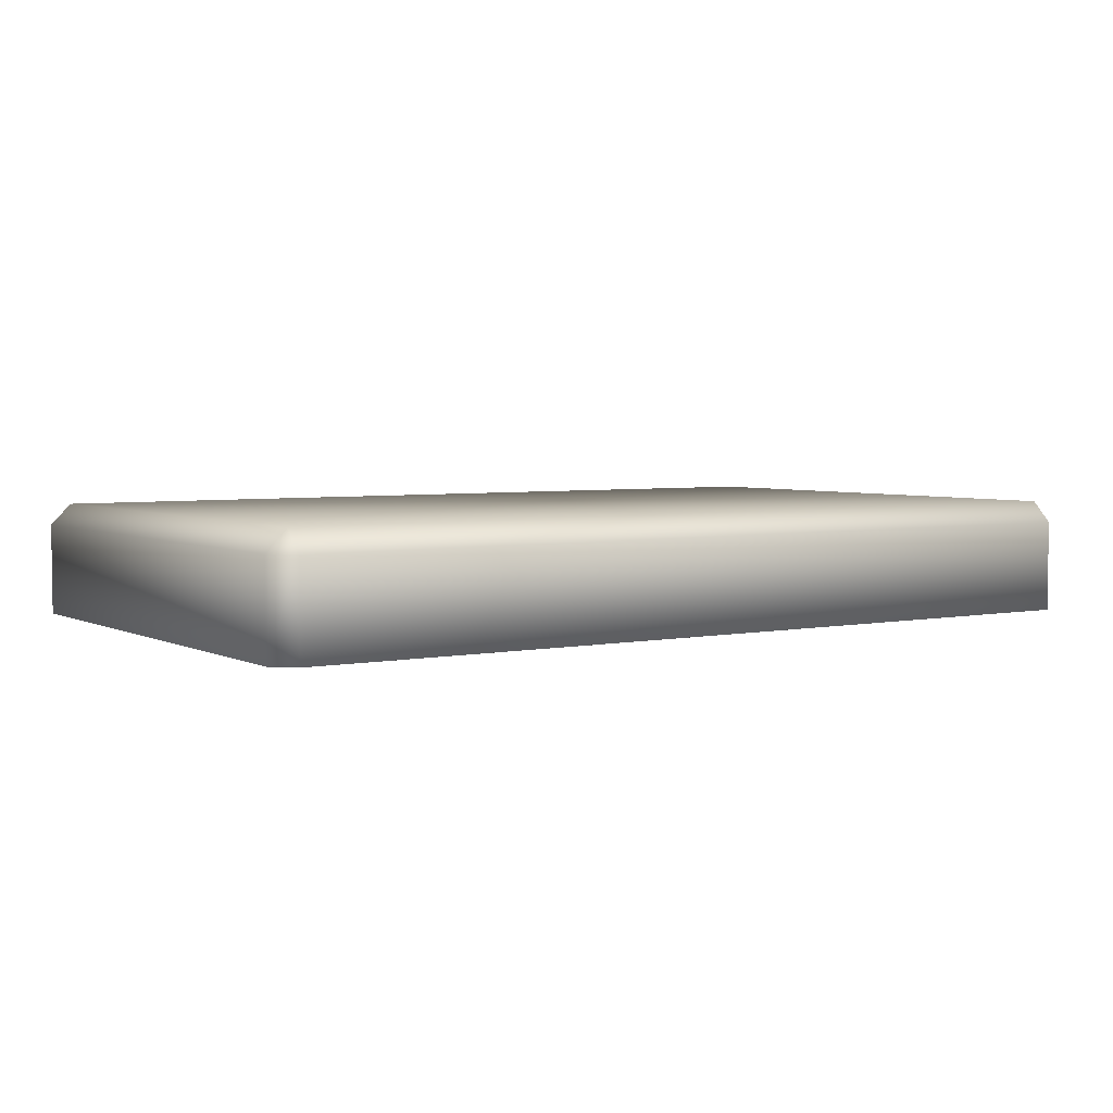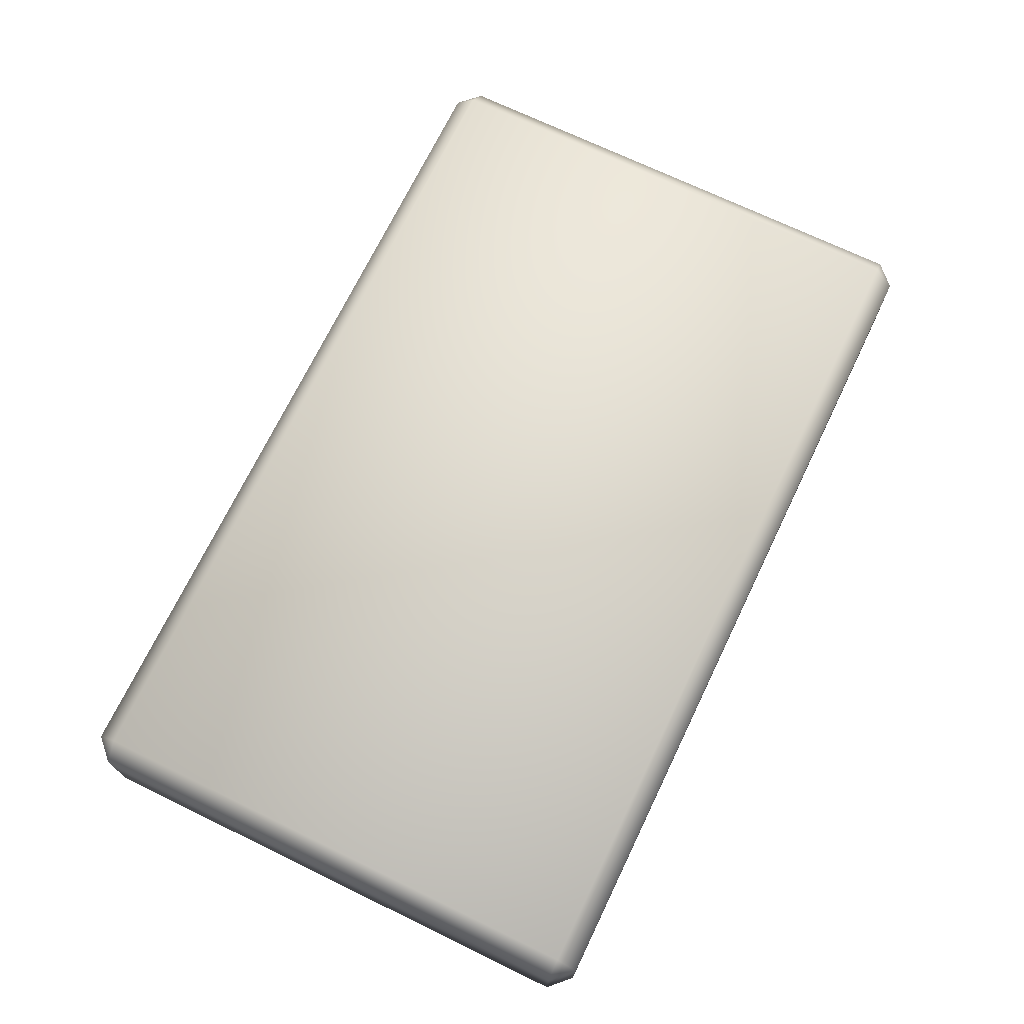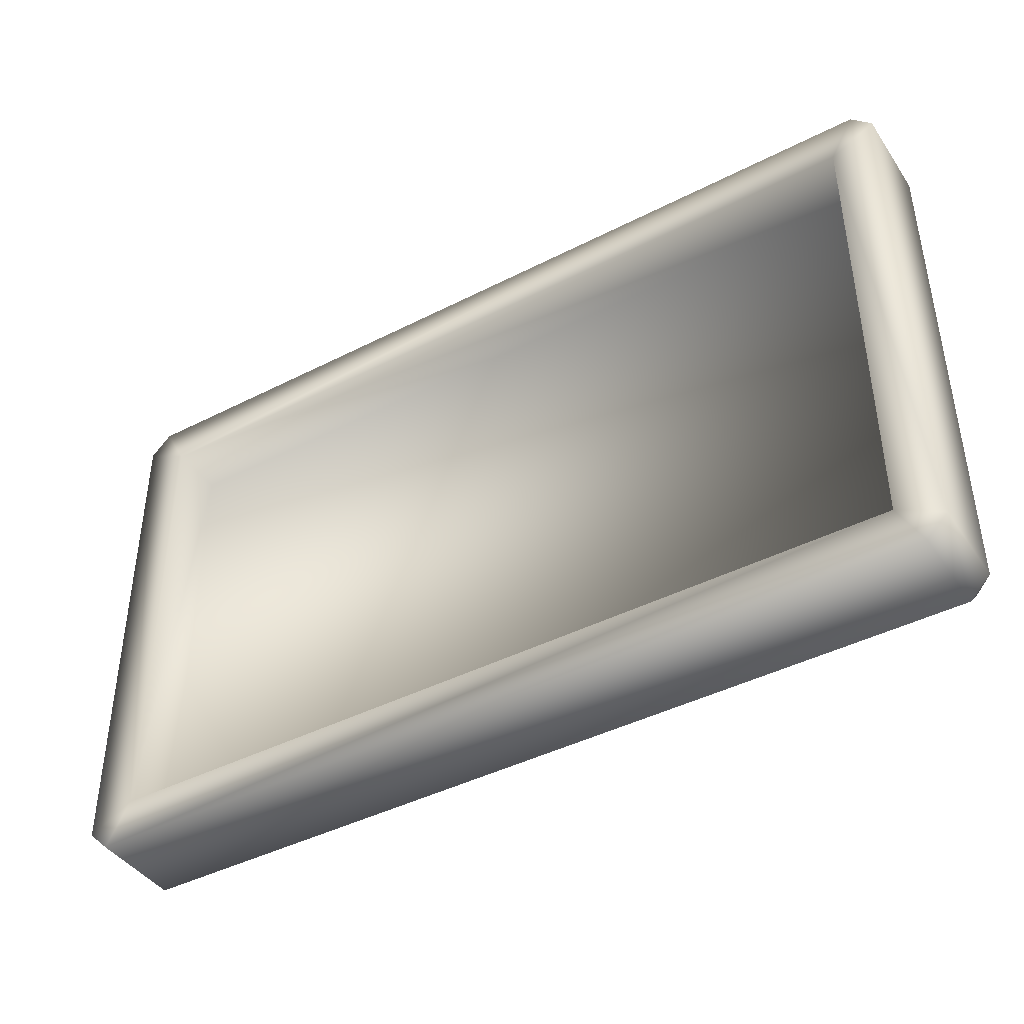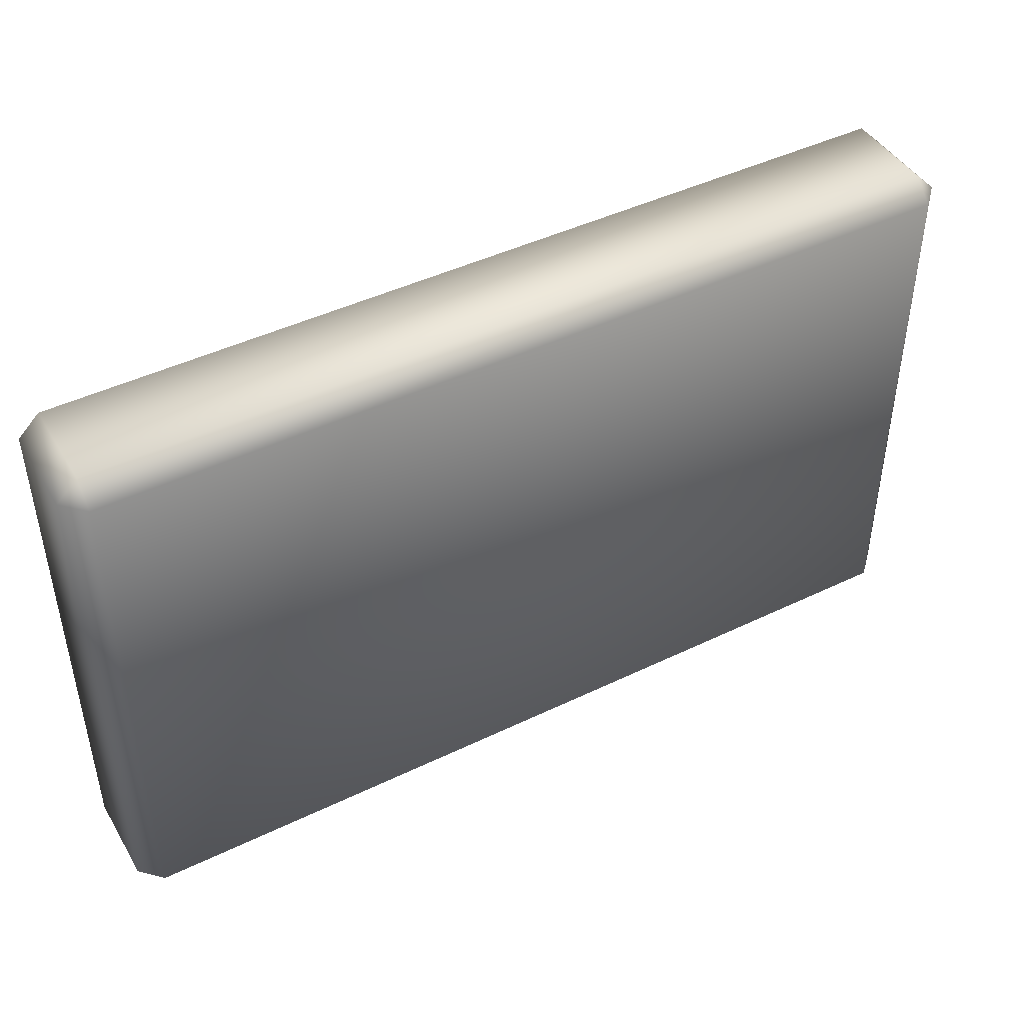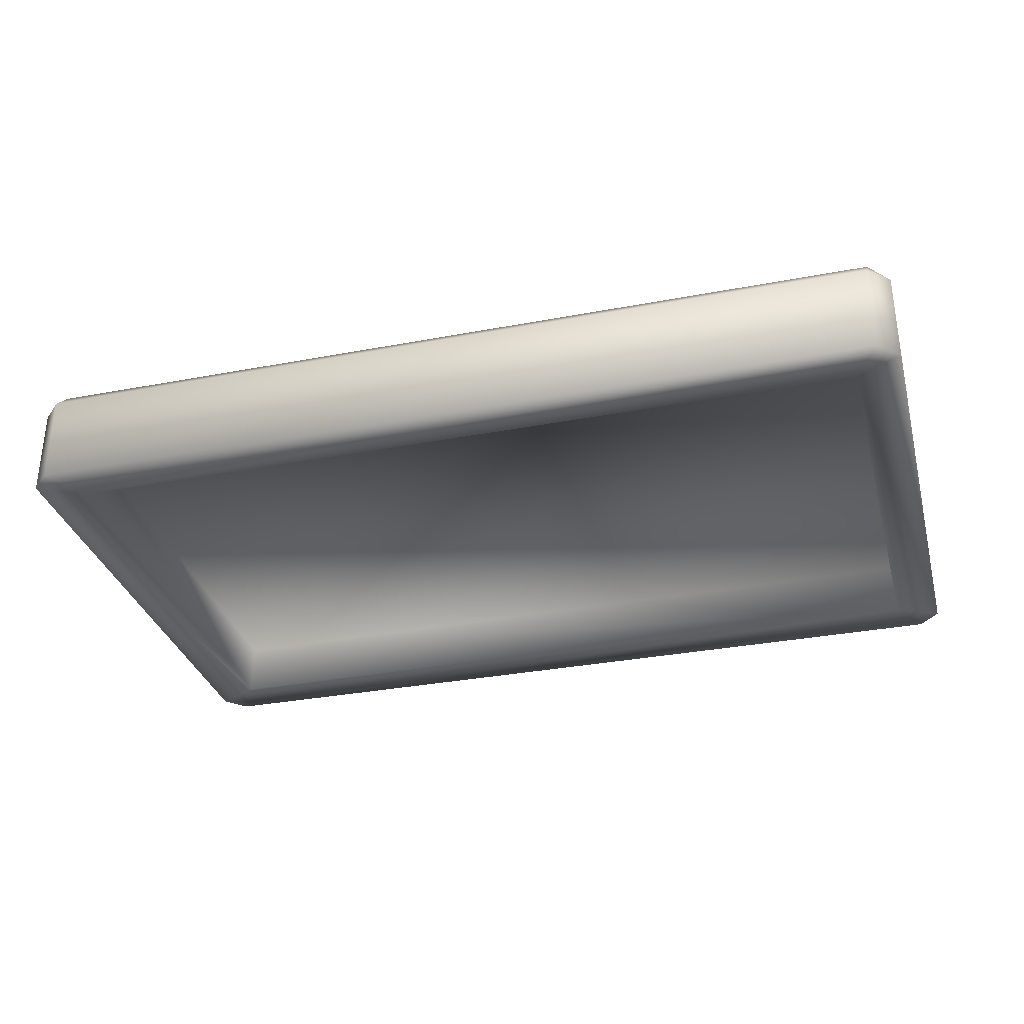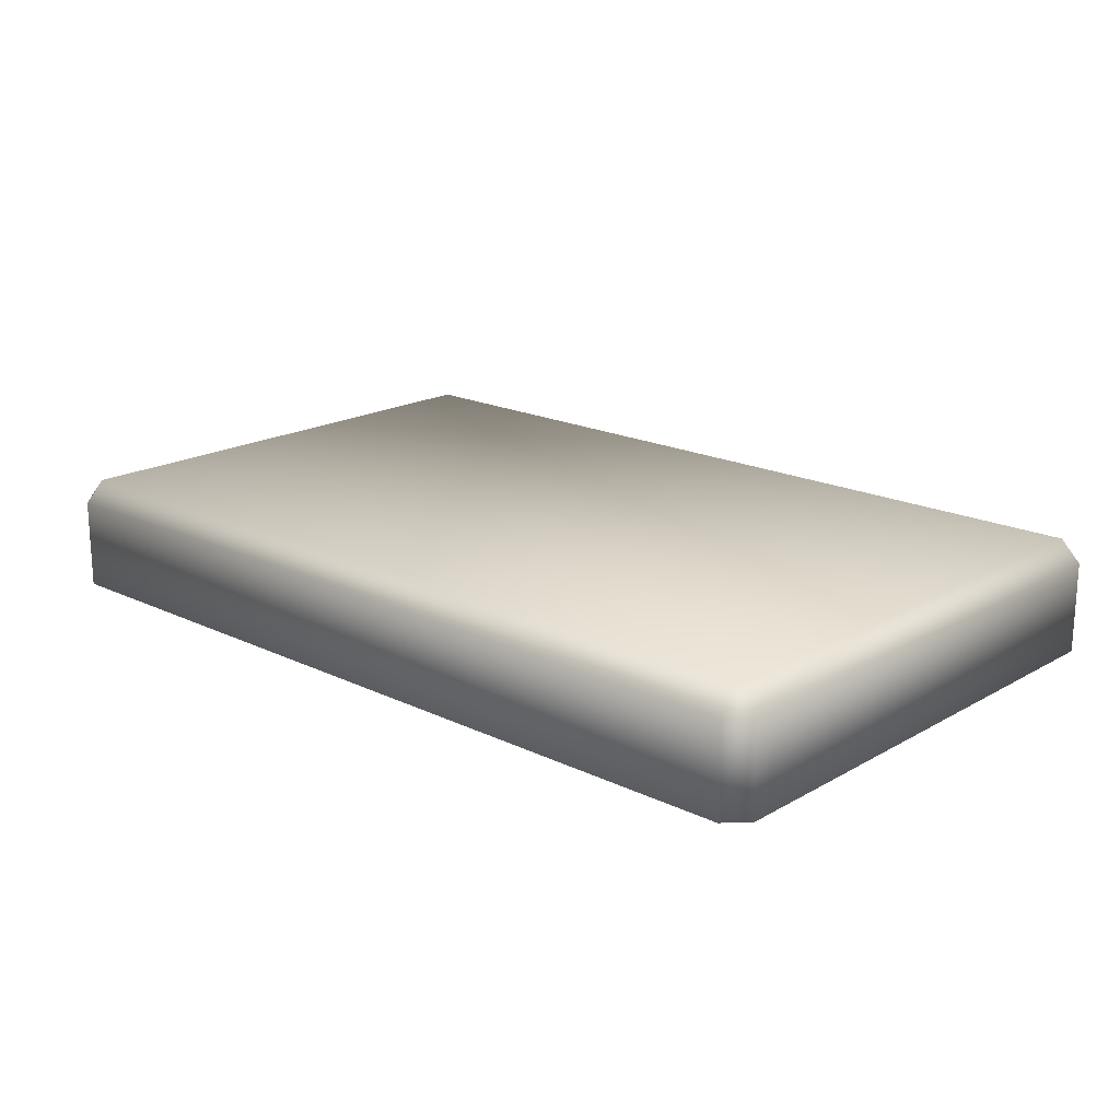
<metadata>
{"format":"obj","ext":"obj","renderer":"f3d","projection":"perspective","resolution":1024,"background":"white","views":[{"elev":4.2,"azim":146.9,"up":"+Y"},{"elev":71.3,"azim":115.8,"up":"+Y"},{"elev":-42.5,"azim":31.5,"up":"+Z"},{"elev":45.1,"azim":150.8,"up":"+Z"},{"elev":-32.3,"azim":-165.1,"up":"+Y"},{"elev":18.8,"azim":-137.5,"up":"+Y"}]}
</metadata>
<code>
g febg_tropical_003_icebox_03
v -0.8195 0.1697 0.5343
v 0.8195 -0.004855 0.5339
v -0.8195 -0.004853 0.5339
v 0.8195 0.1697 0.5343
v -0.8195 0.21 0.4946
v 0.8195 0.21 0.4946
v 0.8592 0.1698 0.4945
v 0.8195 -0.004855 0.5339
v 0.8592 -0.004768 0.4942
v 0.8592 -0.002639 -0.4945
v 0.8592 0.1719 -0.4942
v 0.8195 0.2121 -0.4941
v 0.8195 0.172 -0.5339
v 0.8195 -0.002552 -0.5343
v -0.8592 0.1698 0.4945
v -0.8195 0.2121 -0.4941
v -0.8195 0.172 -0.5339
v -0.8195 -0.002552 -0.5343
v 0.8195 -0.002552 -0.5343
v -0.8592 0.1719 -0.4942
v -0.8195 -0.002552 -0.5343
v -0.8592 -0.002638 -0.4945
v -0.8592 -0.004768 0.4942
v -0.8195 -0.004853 0.5339
v -0.7739 -0.004671 0.4486
v -0.8195 -0.004853 0.5339
v 0.8195 -0.004855 0.5339
v -0.8592 -0.004768 0.4942
v 0.7738 -0.004671 0.4486
v 0.8592 -0.004768 0.4942
v 0.8592 -0.002639 -0.4945
v -0.7739 -0.002738 -0.4489
v -0.8592 -0.002638 -0.4945
v -0.8195 -0.002552 -0.5343
v 0.7738 -0.002739 -0.4489
v 0.8195 -0.002552 -0.5343
v 0.7728 0.1014 0.4476
v -0.7727 0.1014 0.4476
v 0.7728 0.1033 -0.4476
v -0.7727 0.1033 -0.4476
g febg_tropical_003_icebox_03_0
f 3 2 1
f 2 4 1
f 5 1 4
f 6 5 4
f 7 6 4
f 7 4 8
f 9 7 8
f 7 9 10
f 6 7 11
f 11 7 10
f 12 6 11
f 5 6 12
f 13 11 10
f 13 12 11
f 14 13 10
f 5 15 1
f 16 5 12
f 5 16 15
f 12 13 17
f 16 12 17
f 18 17 13
f 19 18 13
f 17 20 16
f 16 20 15
f 20 17 21
f 22 20 21
f 22 23 20
f 23 15 20
f 1 15 23
f 24 1 23
f 27 26 25
f 26 28 25
f 29 27 25
f 30 27 29
f 31 30 29
f 32 25 28
f 33 32 28
f 33 34 32
f 35 31 29
f 35 32 34
f 36 31 35
f 36 35 34
f 29 25 37
f 25 32 38
f 25 38 37
f 29 37 39
f 35 29 39
f 37 38 39
f 32 40 38
f 32 35 40
f 35 39 40
f 38 40 39

</code>
